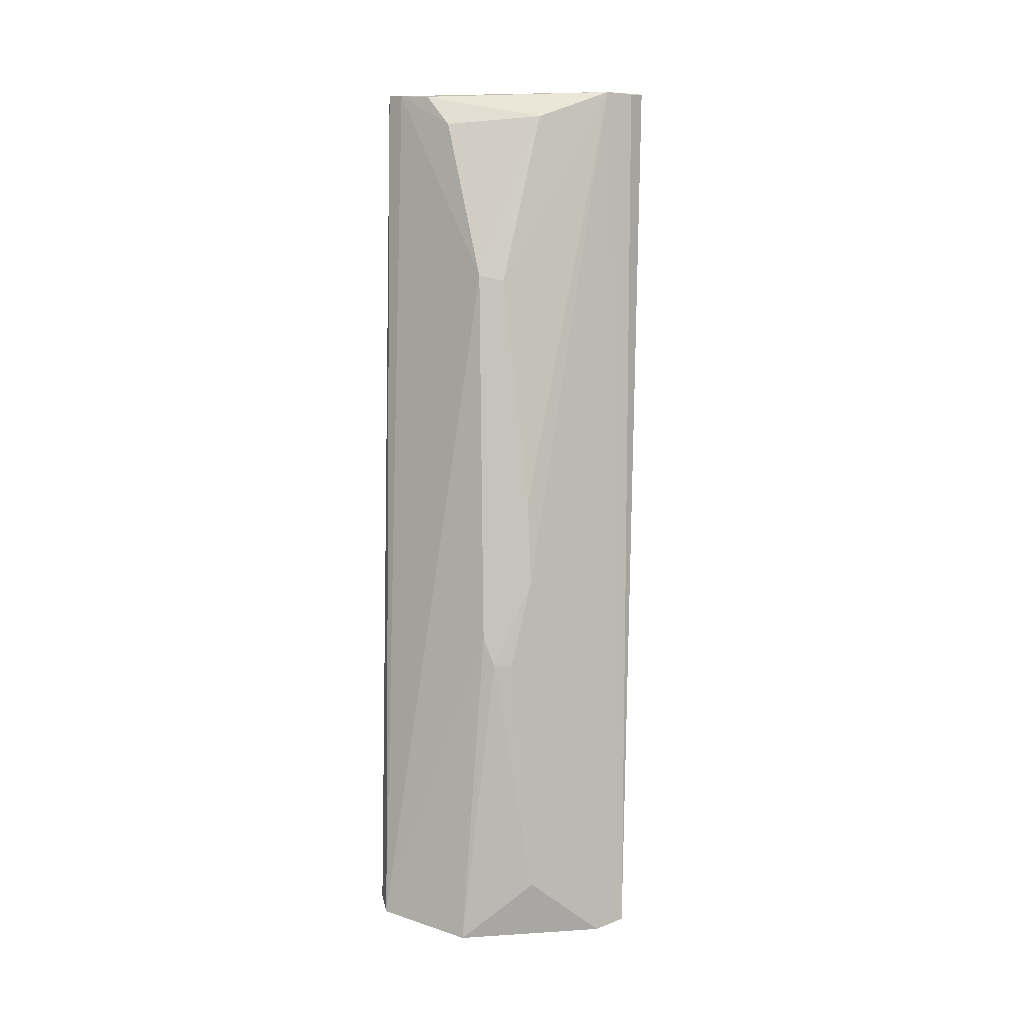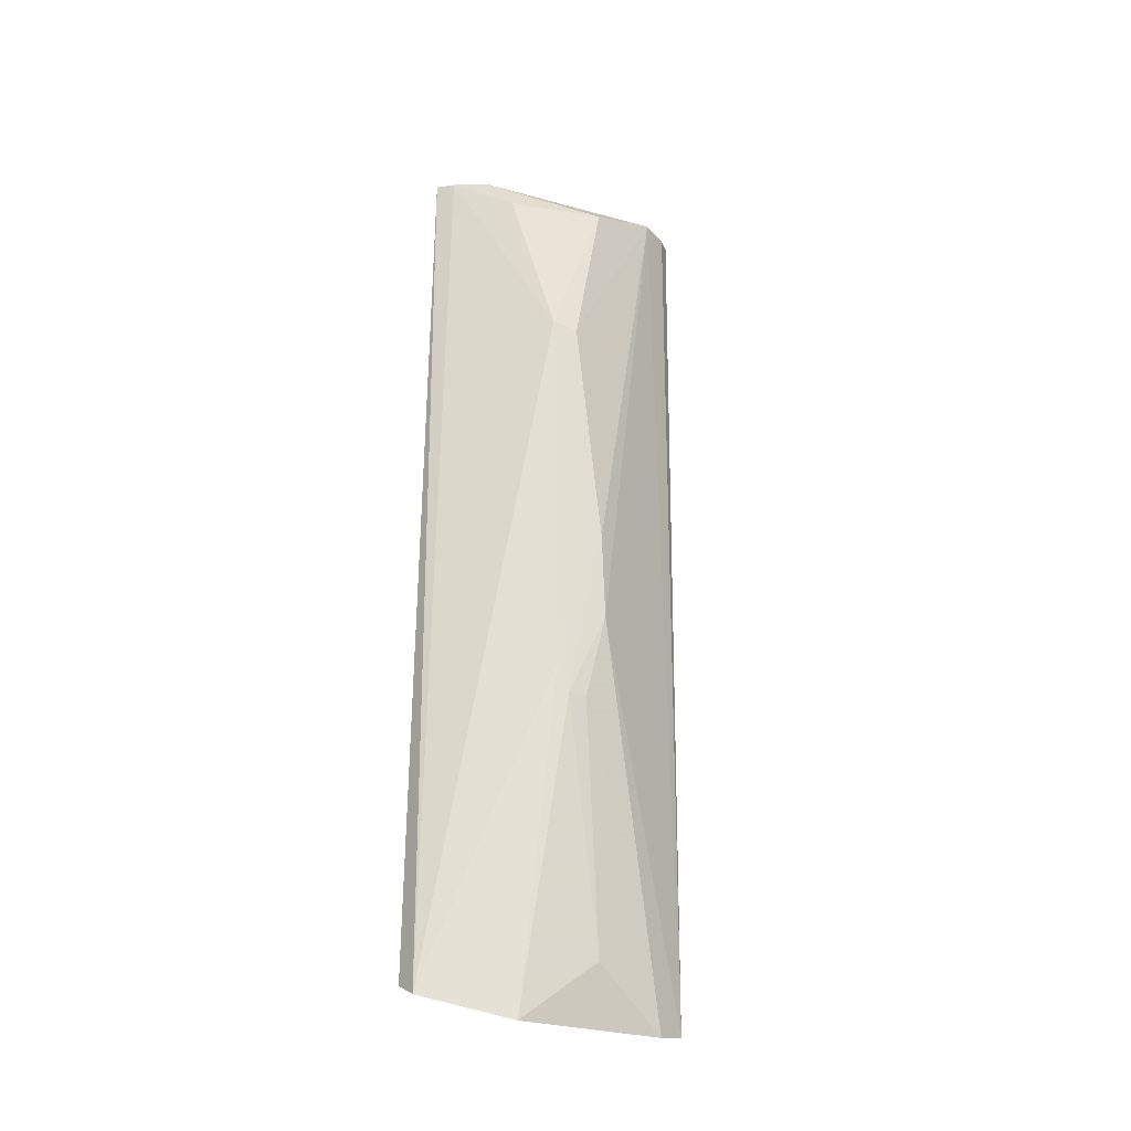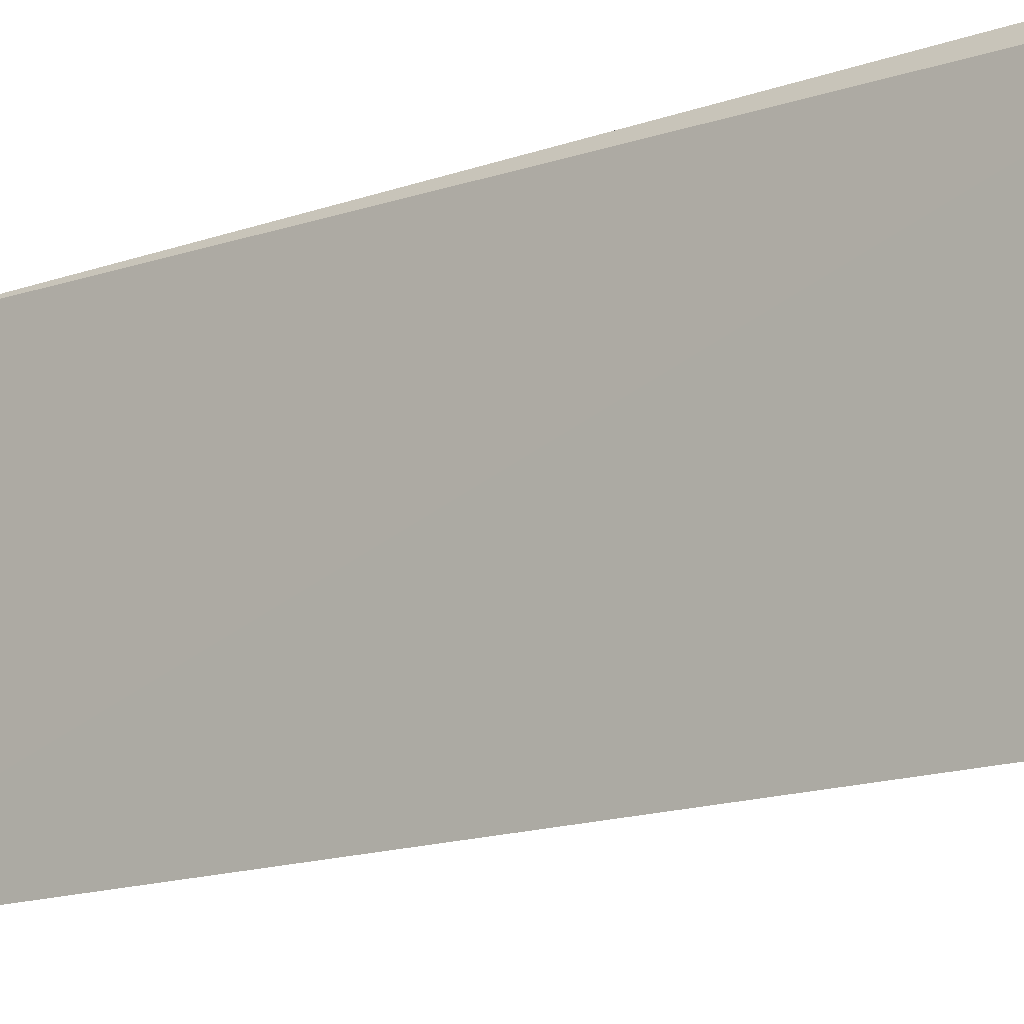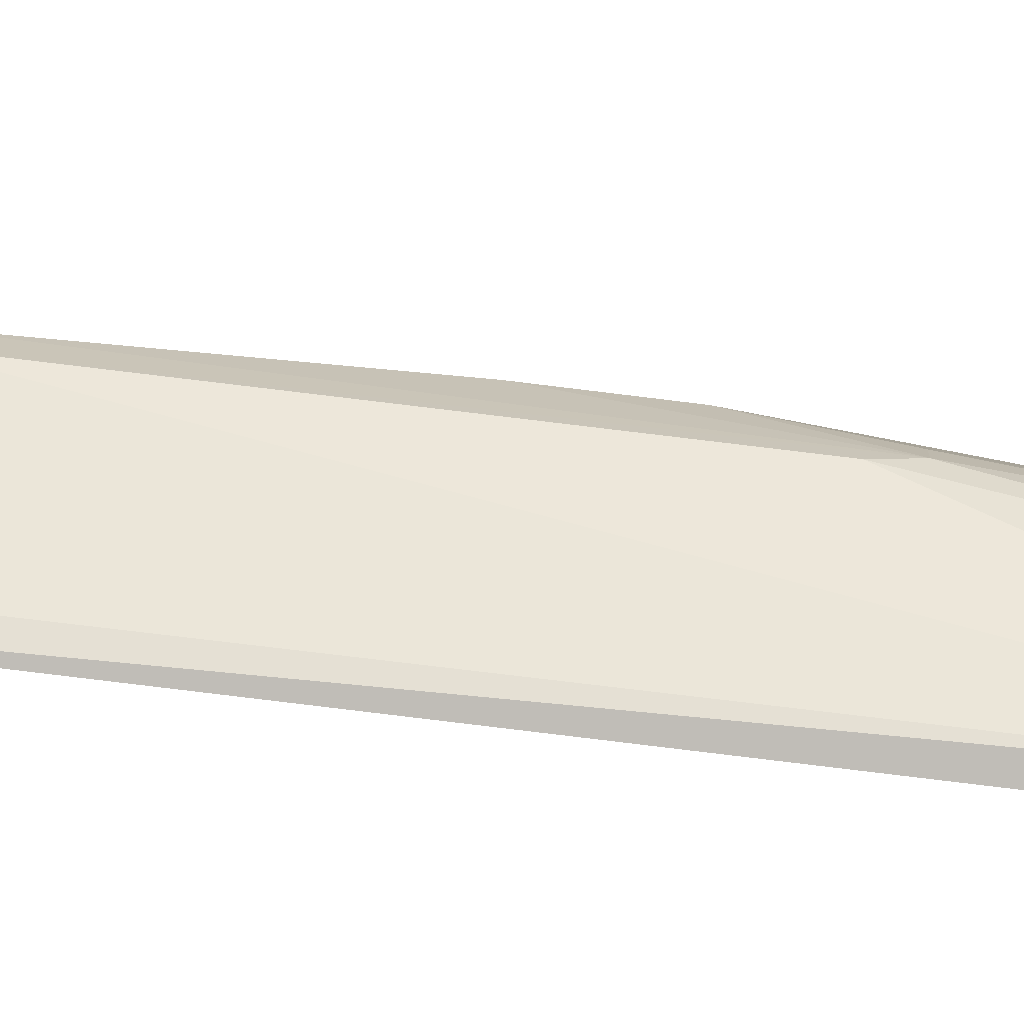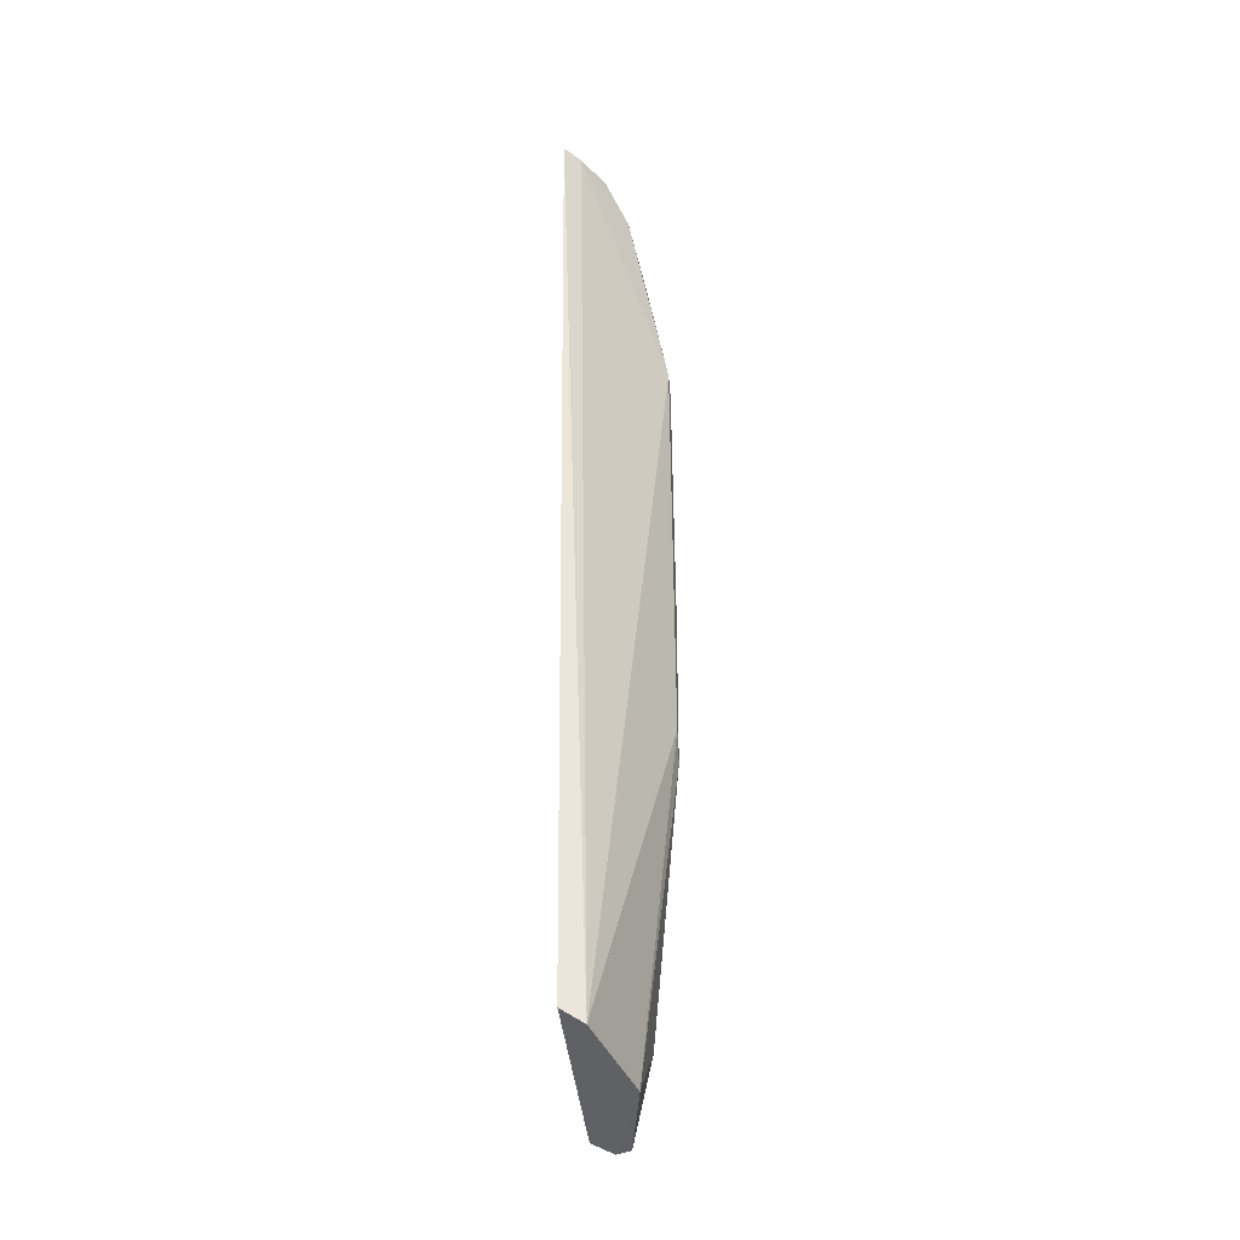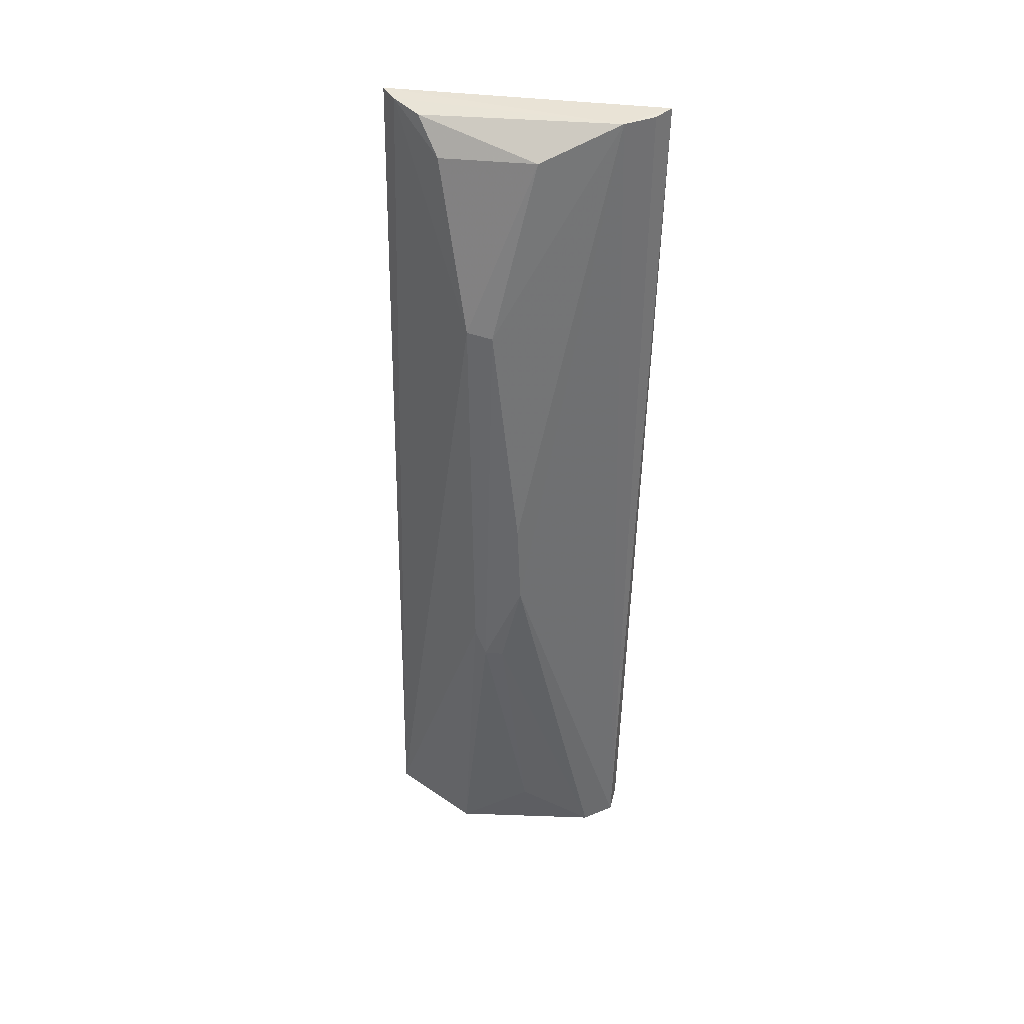
<metadata>
{"format":"obj","ext":"obj","renderer":"f3d","projection":"perspective","resolution":1024,"background":"white","views":[{"elev":1.5,"azim":89.5,"up":"+Z"},{"elev":-28.0,"azim":66.3,"up":"+Z"},{"elev":-13.2,"azim":-52.2,"up":"+Y"},{"elev":-69.8,"azim":82.3,"up":"+Y"},{"elev":-32.9,"azim":5.6,"up":"+Z"},{"elev":36.7,"azim":101.8,"up":"+Z"}]}
</metadata>
<code>
v 0.01066 0.009541 0.06448
v 0.01442 -0.004195 0.06163
v 0.01669 0.001305 0.03539
v 0.01244 0.008079 0.005608
v 0.01139 -0.009058 0.007038
v 0.01288 0.006967 0.06419
v 0.01081 -0.008474 0.0643
v 0.01103 0.008206 0.006338
v 0.01682 -0.001735 0.02607
v 0.01666 0.00151 0.02988
v 0.01167 0.008719 0.06428
v 0.01666 -0.0003657 0.05057
v 0.01276 -0.008689 0.00628
v 0.01313 -0.005677 0.06378
v 0.01009 0.008555 0.06109
v 0.01508 0.001626 0.008711
v 0.01682 -0.001 0.02425
v 0.01494 0.002151 0.06208
v 0.01667 -0.002013 0.05088
v 0.01478 -0.00323 0.004901
v 0.01176 -0.007569 0.0641
v 0.01352 0.006243 0.005175
v 0.01666 0.0001887 0.0242
f 7 6 1
f 8 1 4
f 10 6 3
f 10 4 6
f 11 6 4
f 11 4 1
f 11 1 6
f 12 3 6
f 13 7 5
f 13 5 8
f 15 7 1
f 15 1 8
f 15 8 5
f 15 5 7
f 17 10 3
f 17 3 12
f 18 12 6
f 18 14 2
f 18 6 14
f 19 17 12
f 19 9 17
f 19 13 9
f 19 18 2
f 19 12 18
f 20 13 8
f 20 8 4
f 20 16 17
f 20 17 9
f 20 9 13
f 21 14 6
f 21 6 7
f 21 7 13
f 21 13 19
f 21 19 2
f 21 2 14
f 22 4 10
f 22 20 4
f 22 16 20
f 23 17 16
f 23 10 17
f 23 22 10
f 23 16 22

</code>
